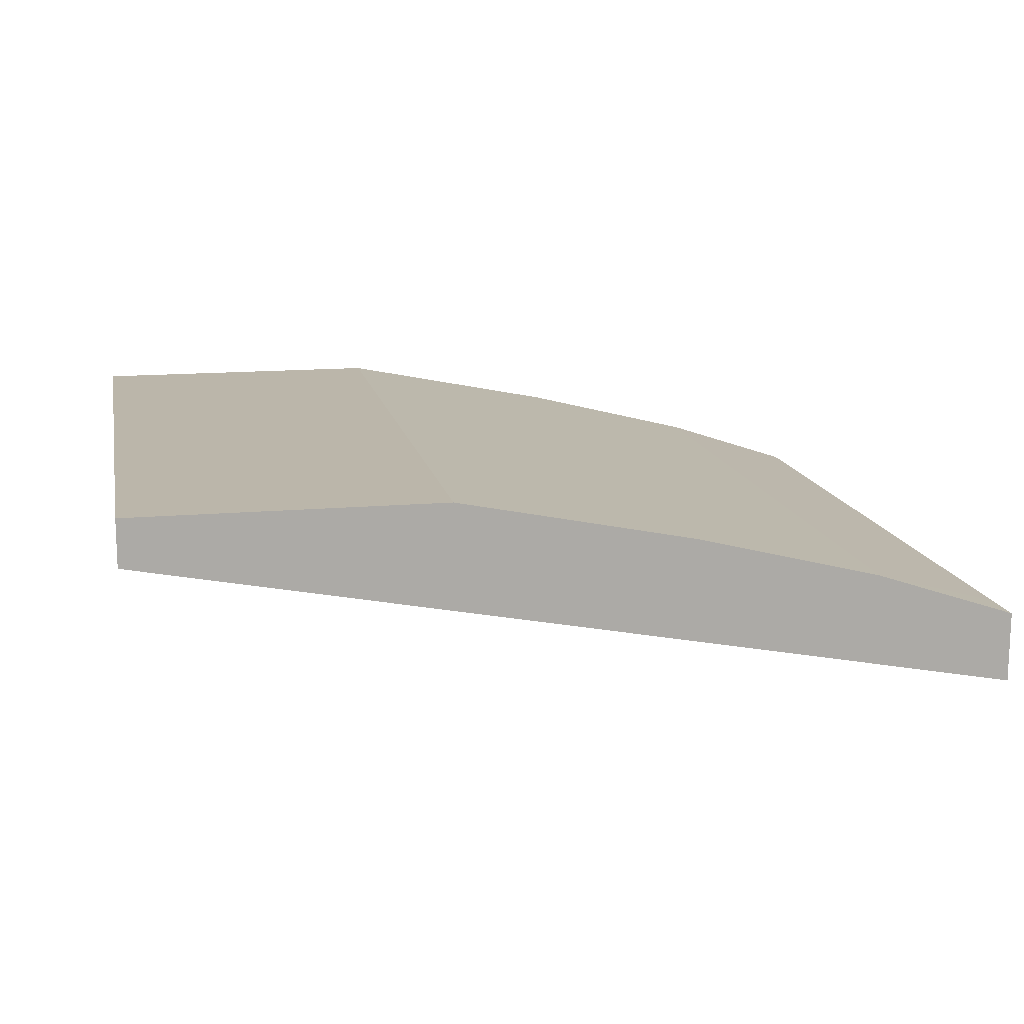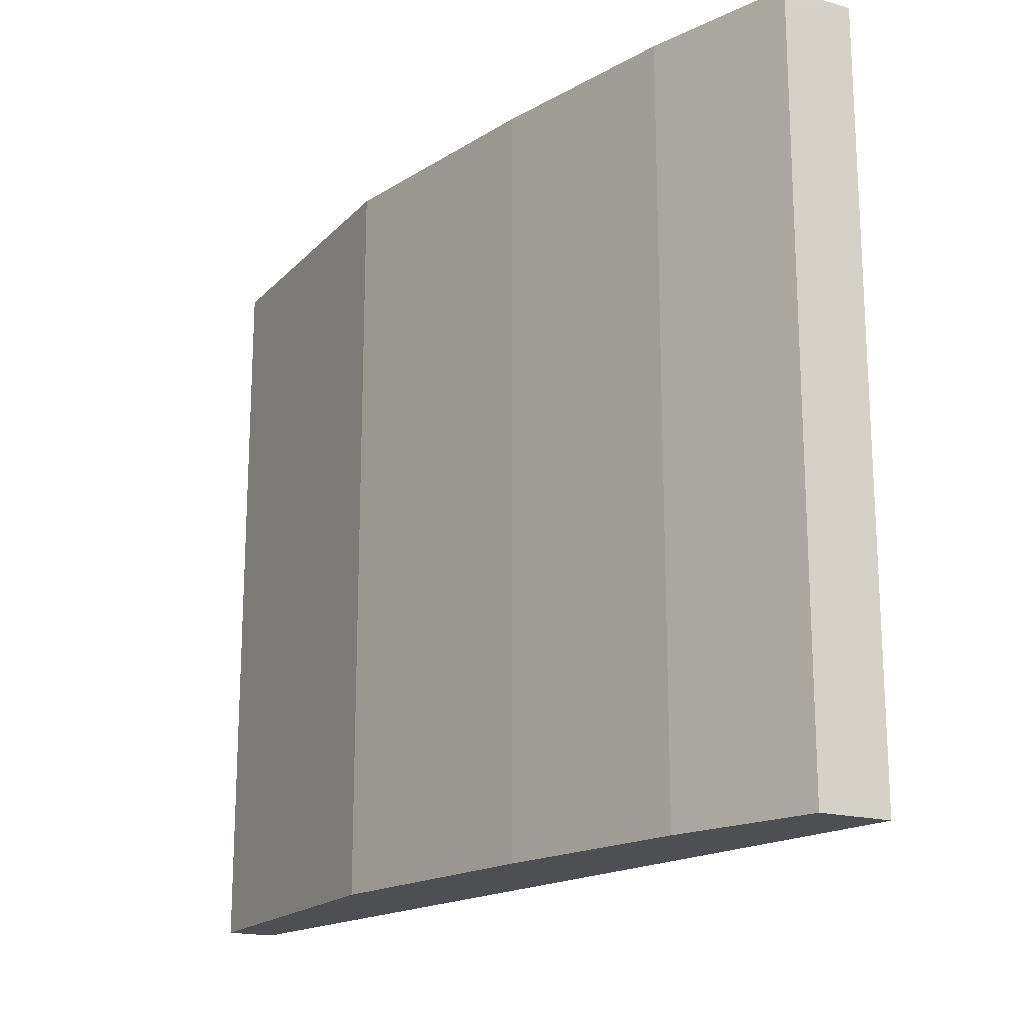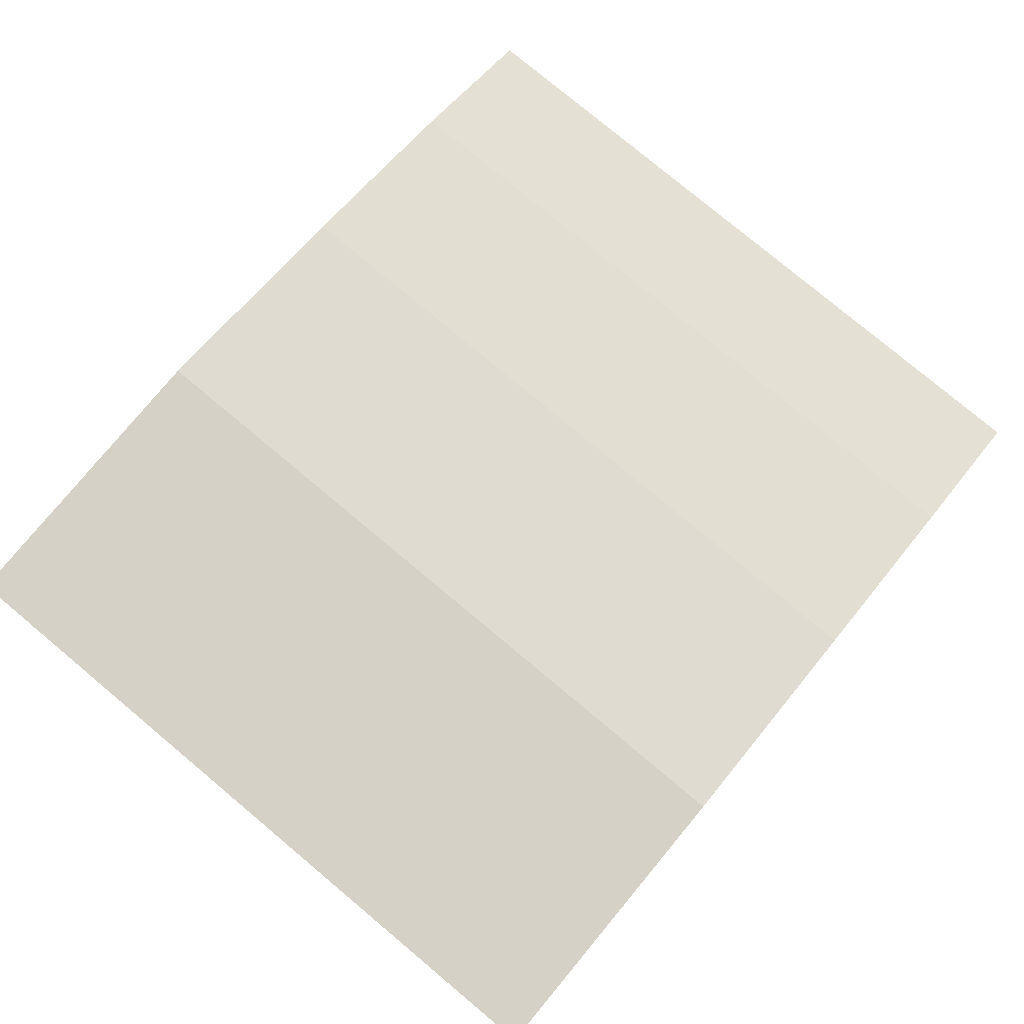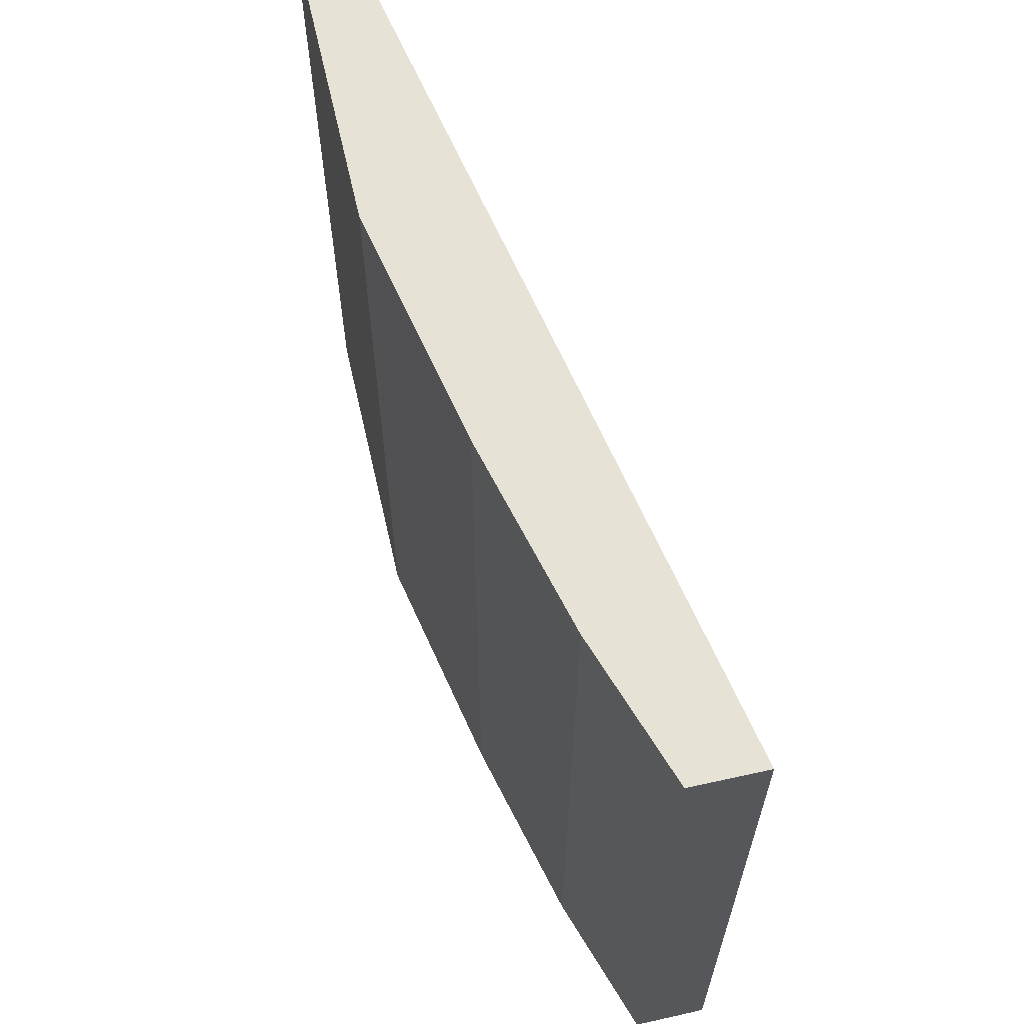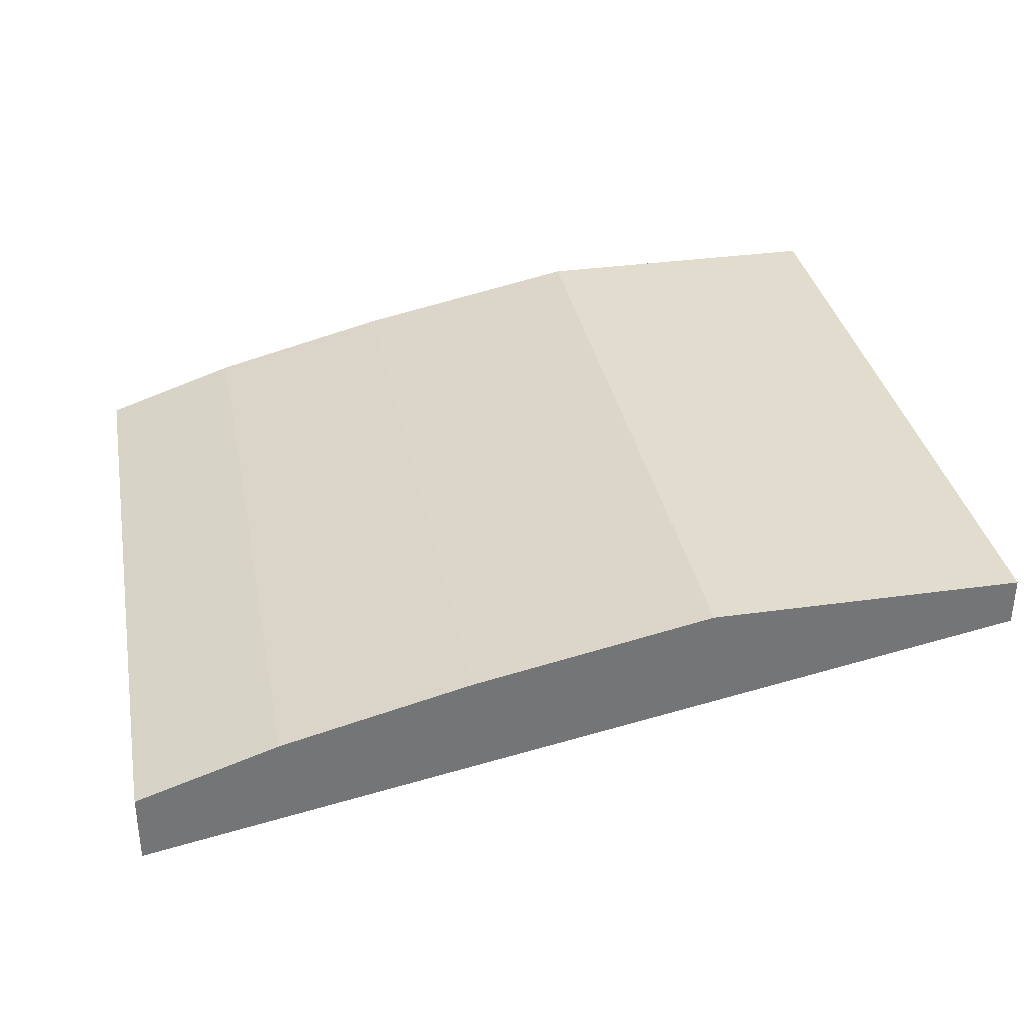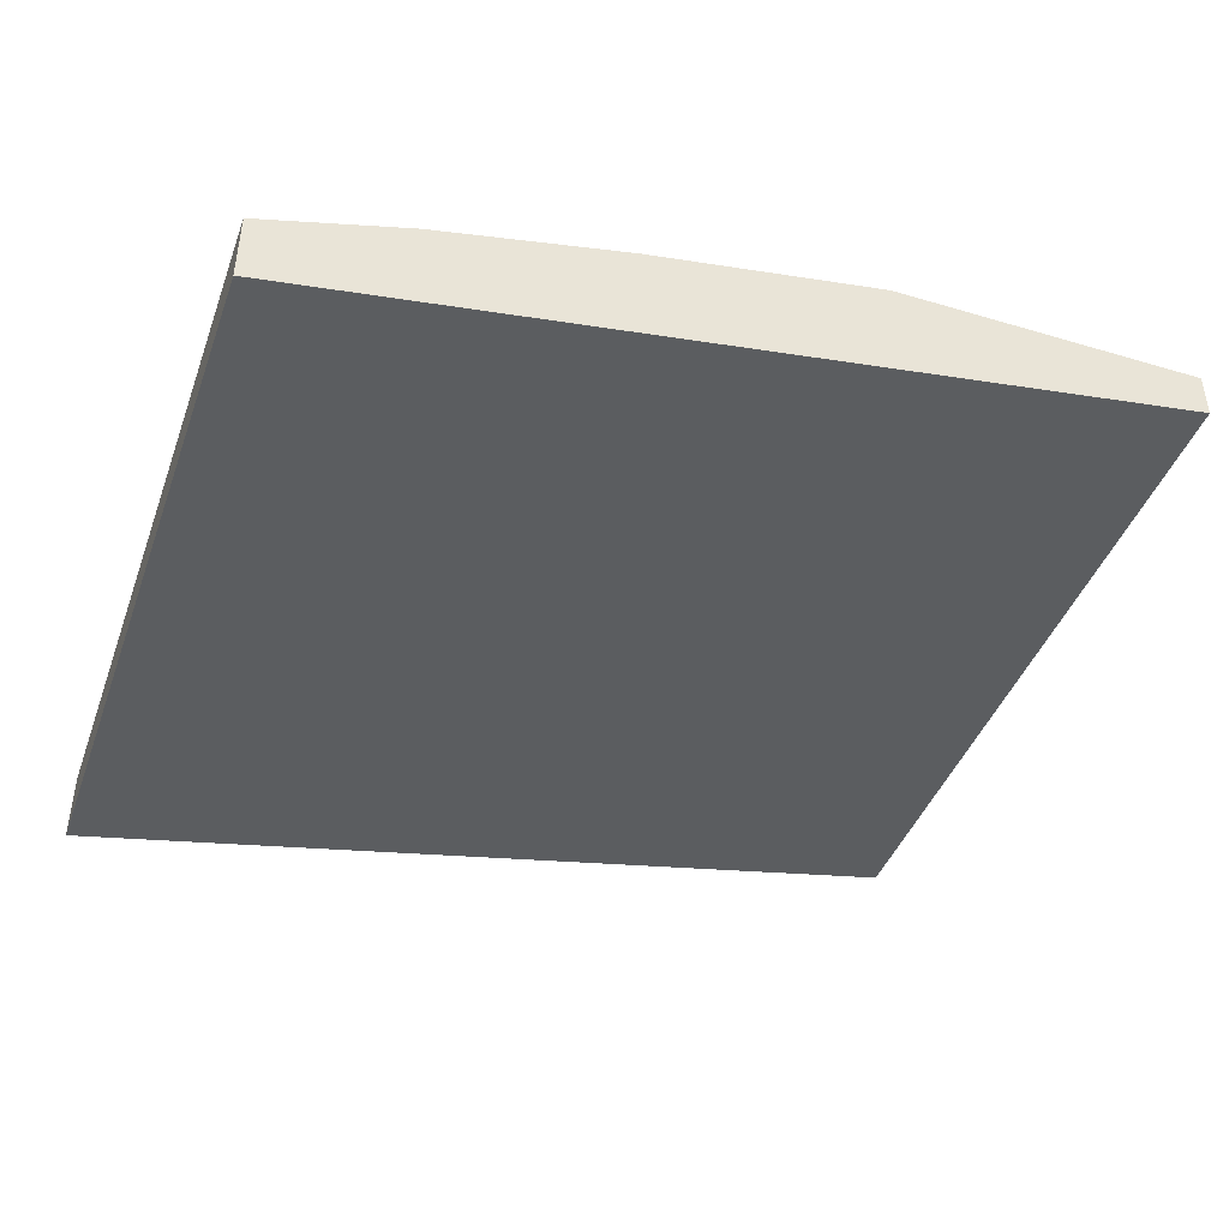
<metadata>
{"format":"obj","ext":"obj","renderer":"f3d","projection":"perspective","resolution":1024,"background":"white","views":[{"elev":14.1,"azim":168.8,"up":"+Y"},{"elev":-18.1,"azim":-118.7,"up":"+Z"},{"elev":79.4,"azim":129.8,"up":"+Y"},{"elev":63.5,"azim":-102.8,"up":"+Z"},{"elev":34.1,"azim":-10.7,"up":"+Y"},{"elev":-43.0,"azim":-19.4,"up":"+Y"}]}
</metadata>
<code>
v -0.2811 -0.1701 -0.4732
v -0.2811 -0.1701 -0.2422
v -0.2811 -0.1483 -0.4732
v -0.006598 -0.1183 -0.4732
v -0.2811 -0.1644 -0.2422
v -0.006598 -0.1183 -0.2422
v -0.2811 -0.1479 -0.4586
v -0.2811 -0.1479 -0.4732
v -0.006598 -0.1035 -0.4732
v -0.2811 -0.1479 -0.2515
v -0.281 -0.1479 -0.2422
v -0.006598 -0.1035 -0.2422
v -0.281 -0.1479 -0.4585
v -0.2367 -0.1331 -0.4732
v -0.1036 -0.1035 -0.4732
v -0.281 -0.1479 -0.2515
v -0.2367 -0.1331 -0.2422
v -0.1036 -0.1035 -0.2422
v -0.1775 -0.1183 -0.4732
v -0.1775 -0.1183 -0.2422
f 8 13 14
f 4 12 6
f 5 11 10
f 7 10 16
f 15 20 18
f 7 16 13
f 7 13 8
f 9 15 18
f 15 19 20
f 10 11 16
f 11 17 16
f 13 16 17
f 13 17 14
f 14 17 20
f 14 20 19
f 4 9 12
f 9 18 12
f 3 7 8
f 2 6 12
f 2 17 11
f 2 11 5
f 1 5 10
f 1 10 7
f 1 7 3
f 1 3 8
f 1 8 14
f 1 14 19
f 1 2 5
f 1 15 9
f 1 9 4
f 1 4 6
f 1 6 2
f 2 12 18
f 2 18 20
f 2 20 17
f 1 19 15

</code>
